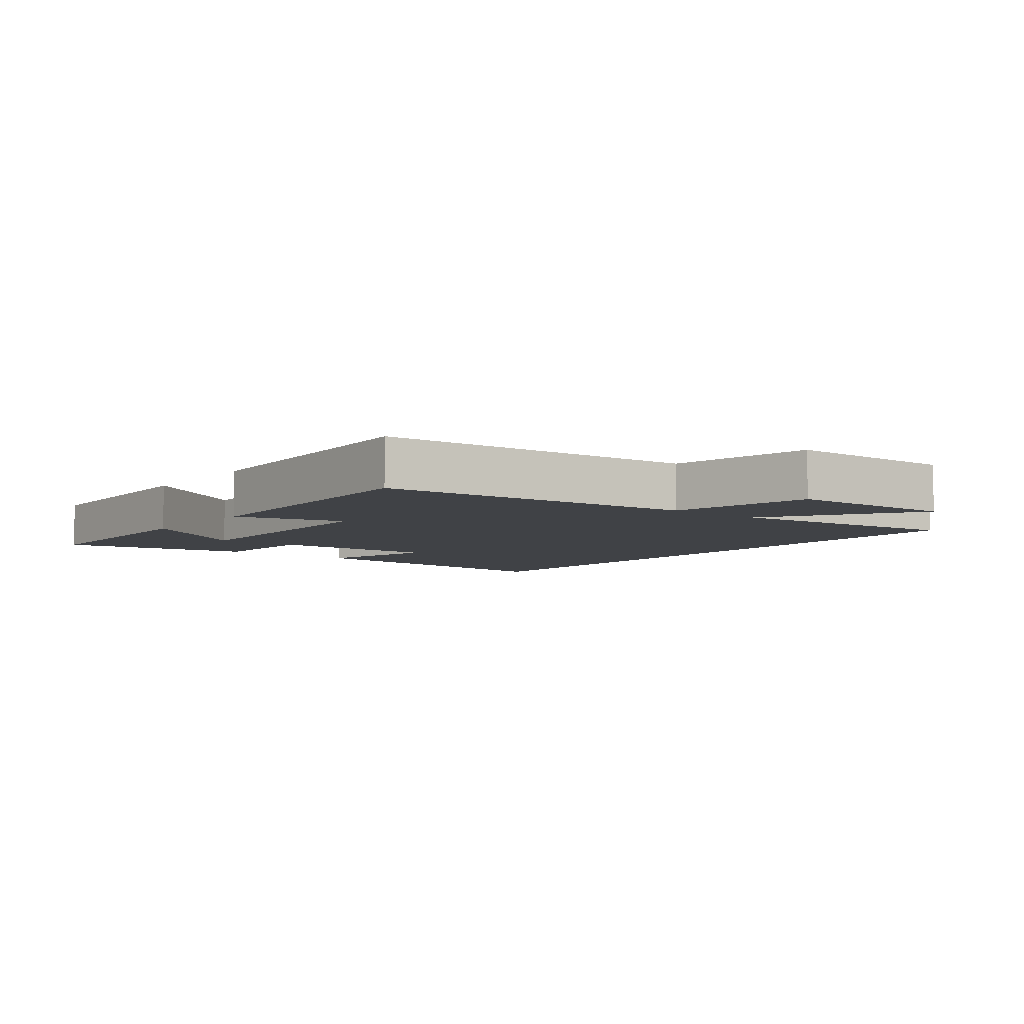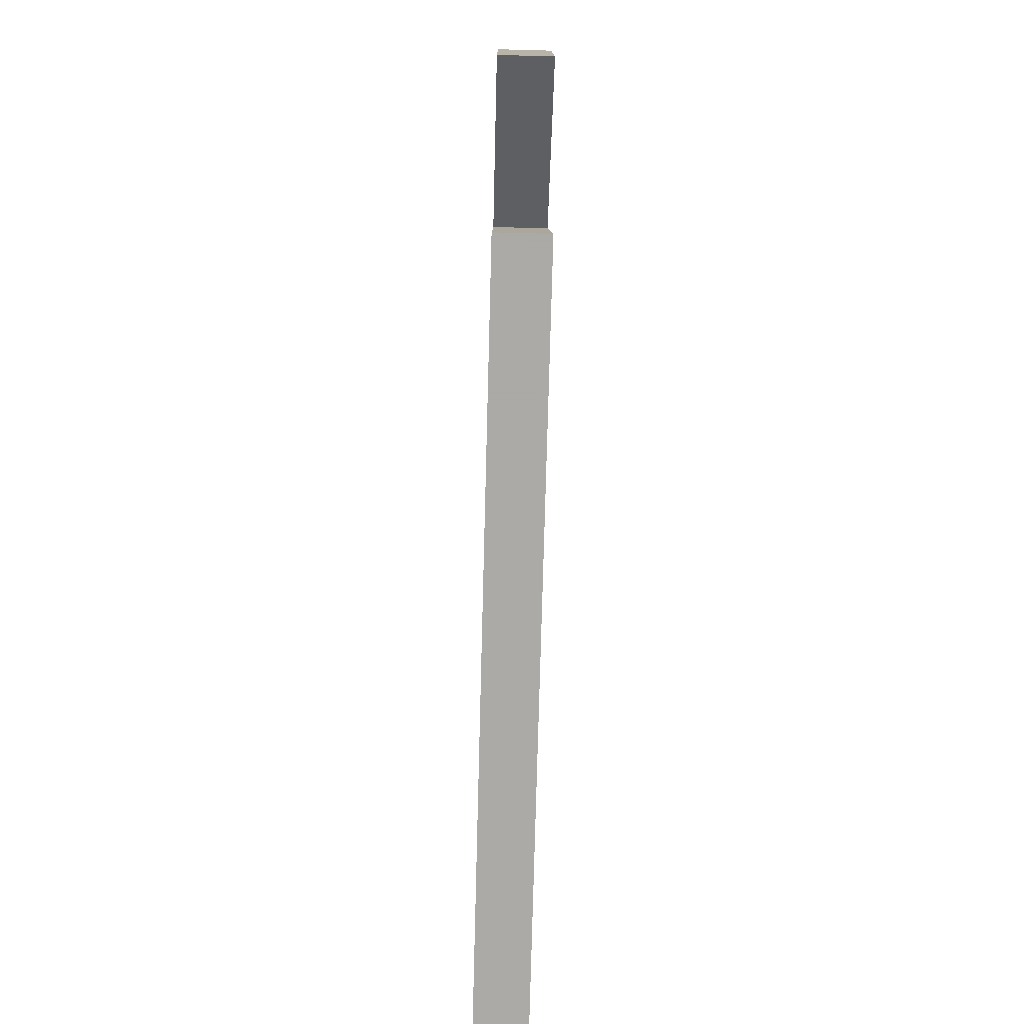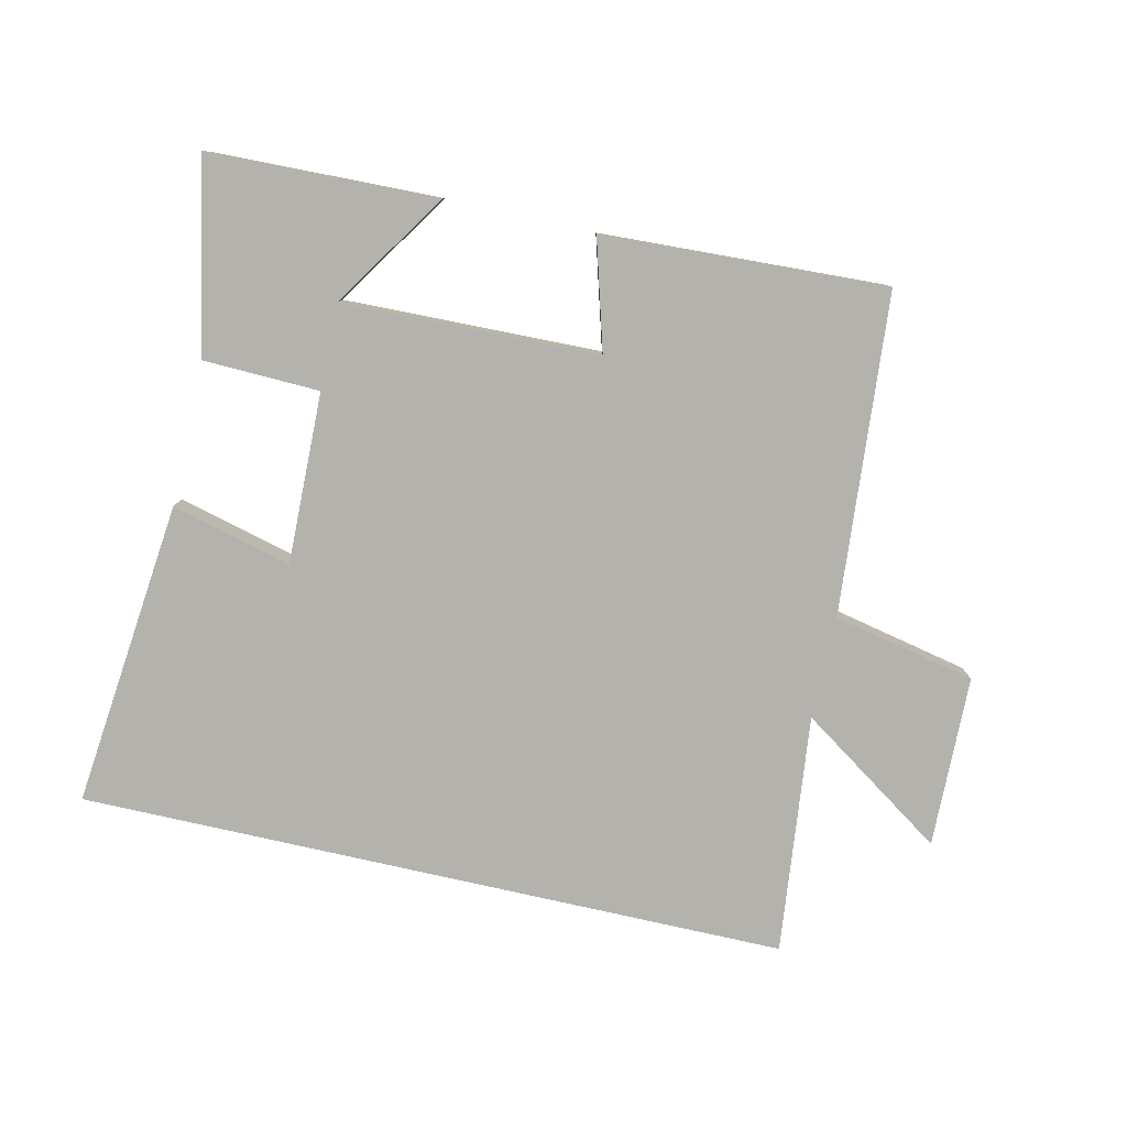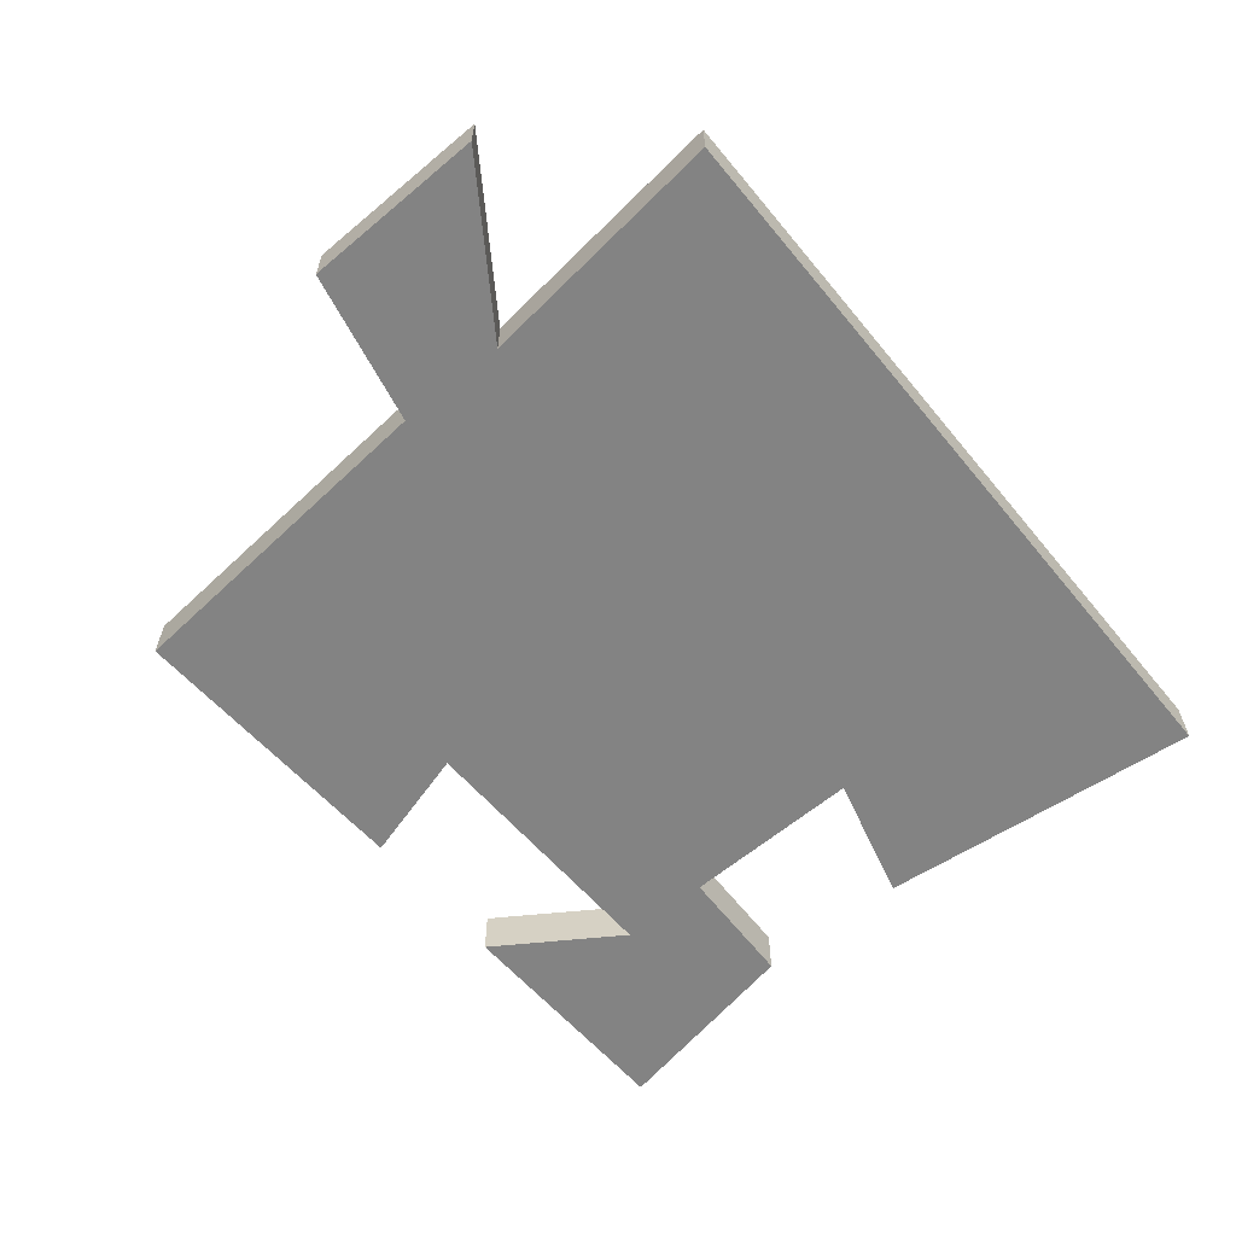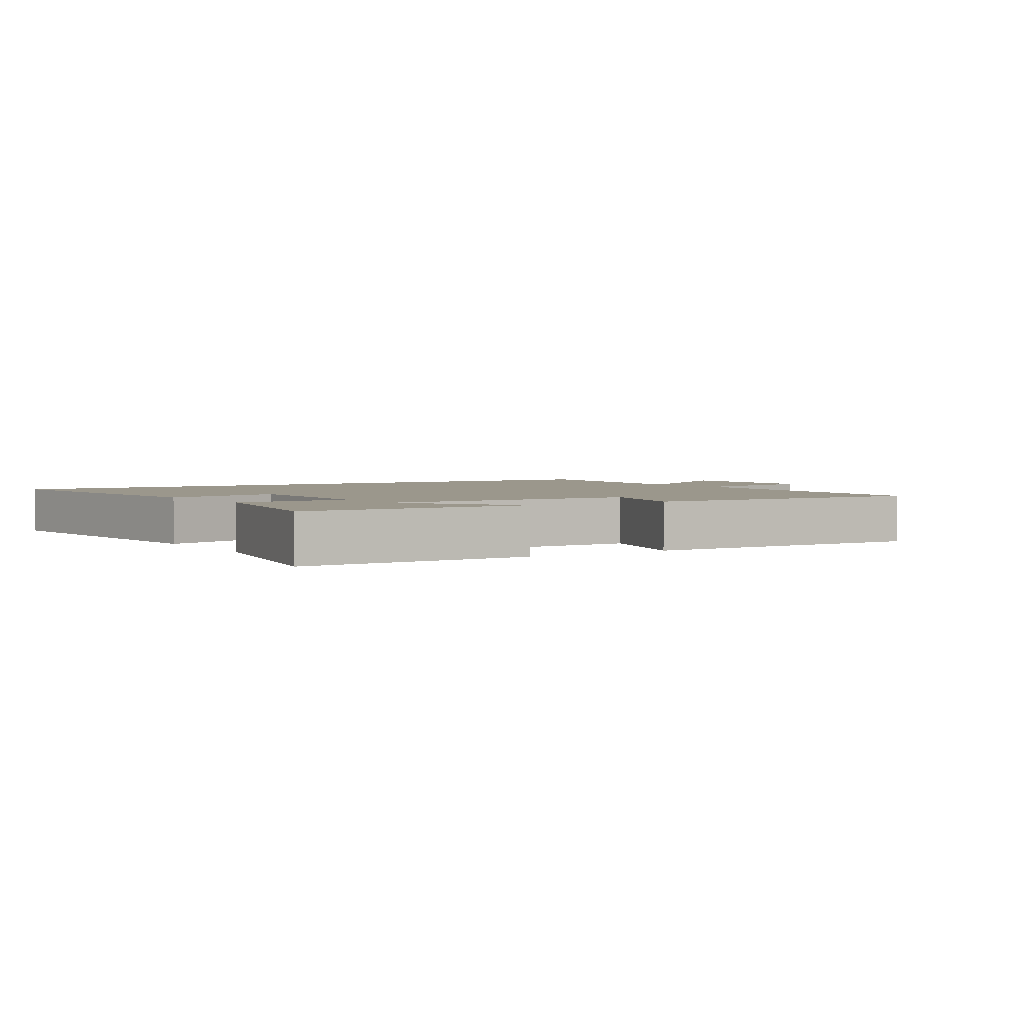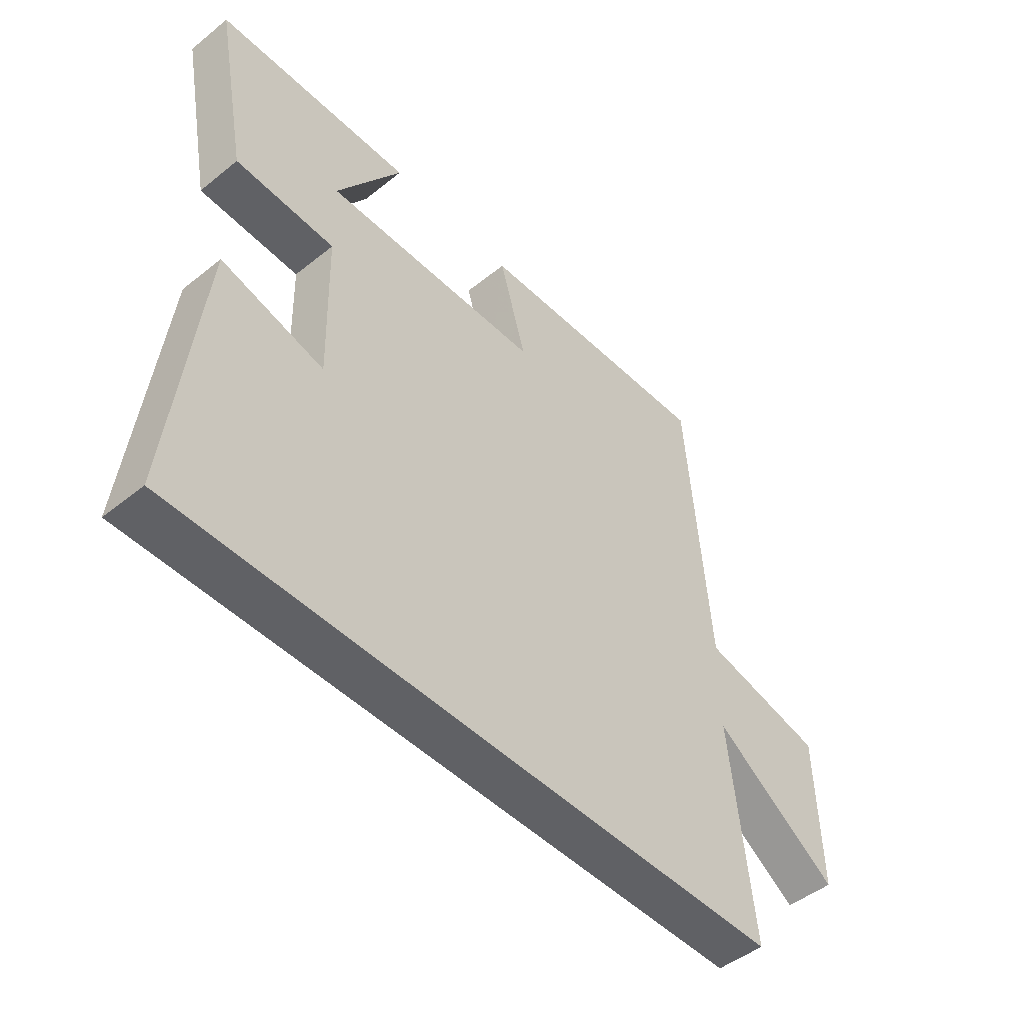
<metadata>
{"format":"obj","ext":"obj","renderer":"f3d","projection":"perspective","resolution":1024,"background":"white","views":[{"elev":-6.3,"azim":52.0,"up":"+Y"},{"elev":-75.7,"azim":88.5,"up":"+Z"},{"elev":-79.5,"azim":-12.7,"up":"+Y"},{"elev":-61.0,"azim":129.3,"up":"+Y"},{"elev":2.6,"azim":-33.1,"up":"+Y"},{"elev":-48.1,"azim":-48.1,"up":"+Z"}]}
</metadata>
<code>
v -0.551 0.07 -0.5
v -0.5 0.07 -0.027
v -0.315 0.07 -0.075
v -0.321 0.07 0.189
v -0.5 0.07 0.195
v -0.557 0.07 0.49
v -0.205 0.07 0.5
v -0.323 0.07 0.321
v 0.071 0.07 0.331
v 0.023 0.07 0.5
v 0.46 0.07 0.52
v 0.5 0.07 0.026
v 0.72 0.07 -0.021
v 0.726 0.07 -0.285
v 0.5 0.07 -0.132
v 0.54 0.07 -0.5
v -0.551 0 -0.5
v -0.5 0 -0.027
v -0.315 0 -0.075
v -0.321 0 0.189
v -0.5 0 0.195
v -0.557 0 0.49
v -0.205 0 0.5
v -0.323 0 0.321
v 0.071 0 0.331
v 0.023 0 0.5
v 0.46 0 0.52
v 0.5 0 0.026
v 0.72 0 -0.021
v 0.726 0 -0.285
v 0.5 0 -0.132
v 0.54 0 -0.5
f 15 16 1
f 12 13 14 15
f 11 12 15
f 10 11 15
f 9 10 15
f 8 9 15
f 5 6 7 8
f 4 5 8
f 3 4 8 15
f 1 2 3
f 1 3 15
f 17 32 31
f 31 30 29 28
f 31 28 27
f 31 27 26
f 31 26 25
f 31 25 24
f 24 23 22 21
f 24 21 20
f 31 24 20 19
f 19 18 17
f 31 19 17
f 1 17 18 2
f 2 18 19 3
f 3 19 20 4
f 4 20 21 5
f 5 21 22 6
f 6 22 23 7
f 7 23 24 8
f 8 24 25 9
f 9 25 26 10
f 10 26 27 11
f 11 27 28 12
f 12 28 29 13
f 13 29 30 14
f 14 30 31 15
f 15 31 32 16
f 16 32 17 1

</code>
